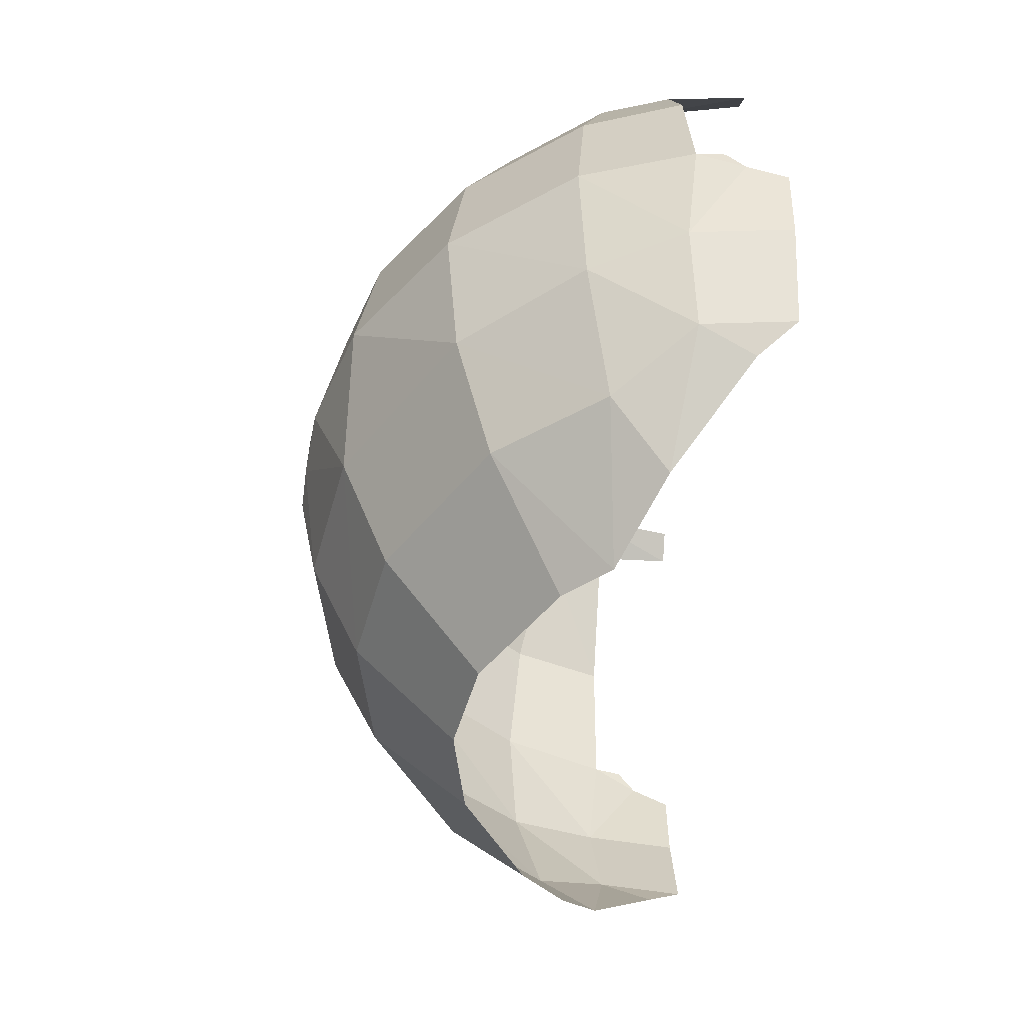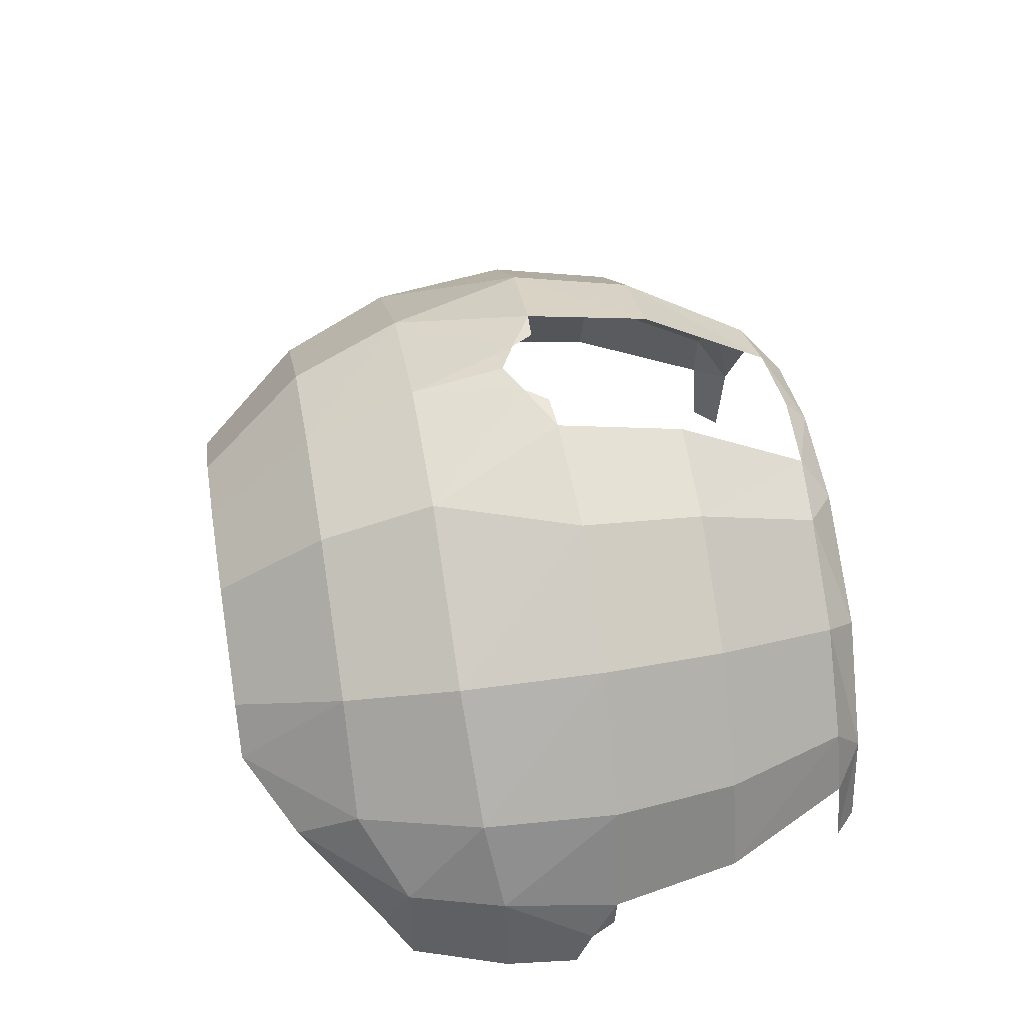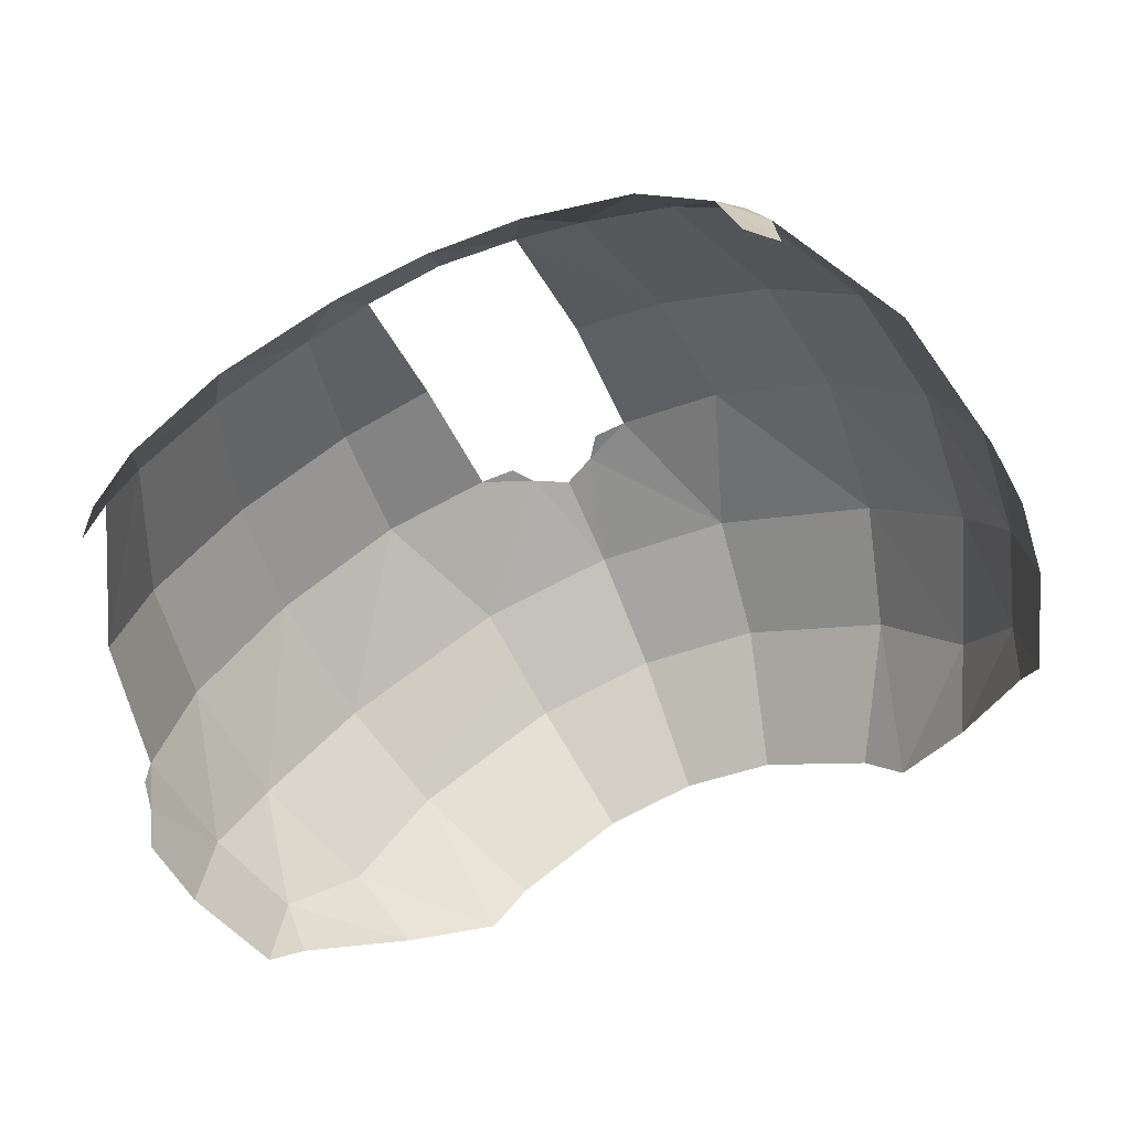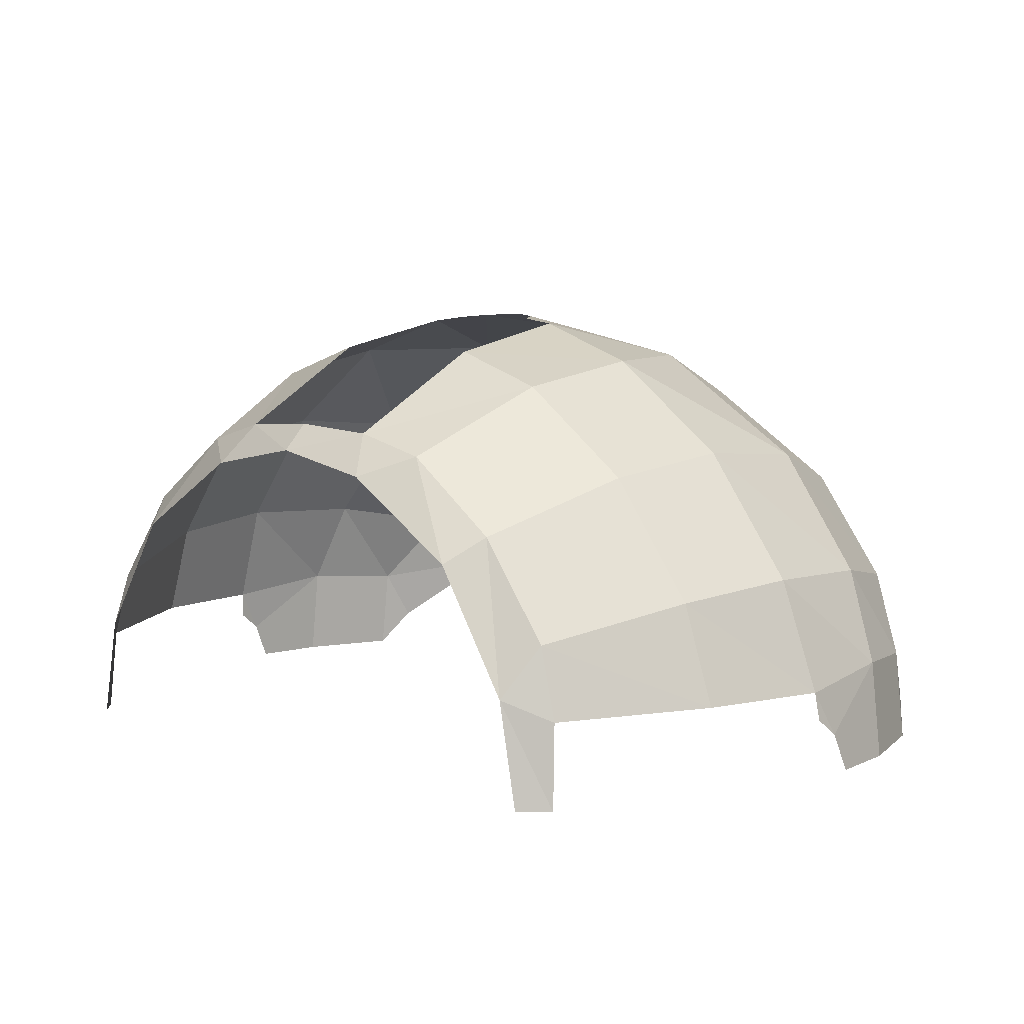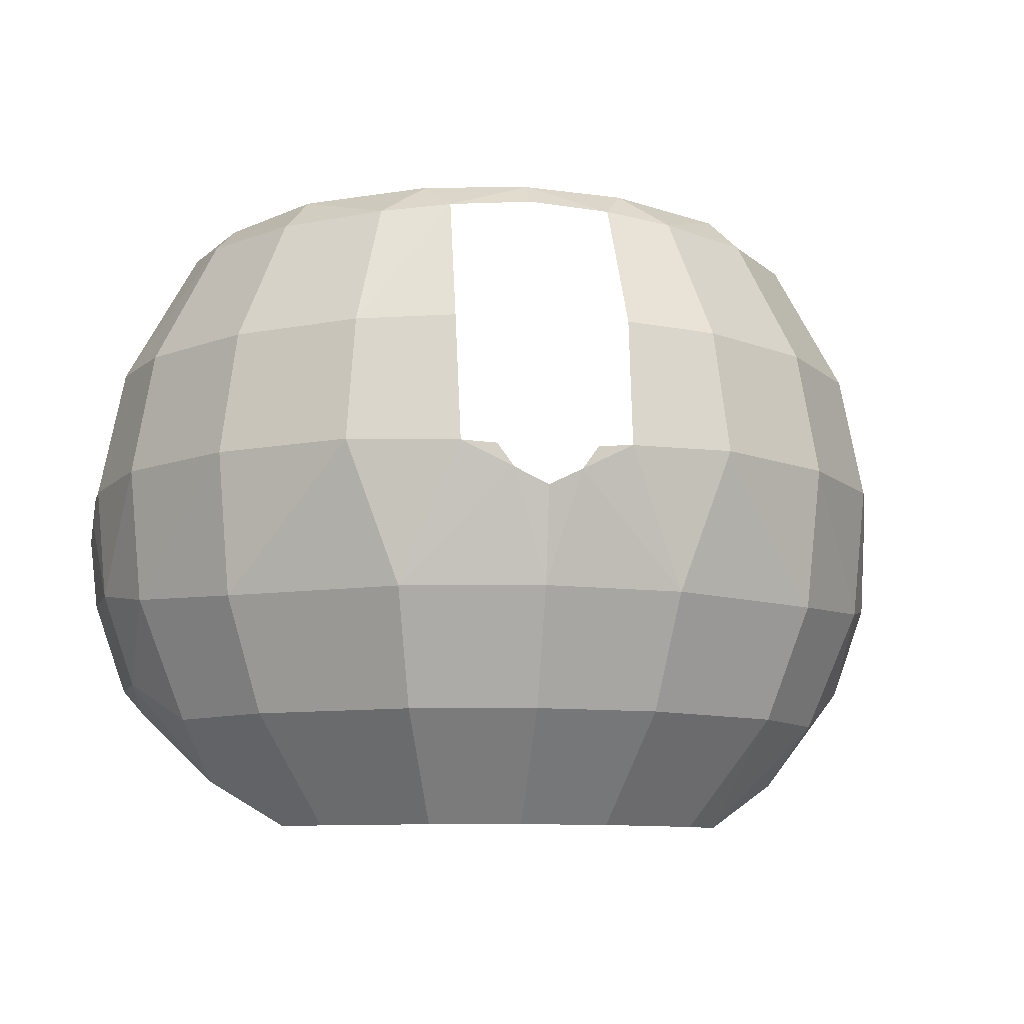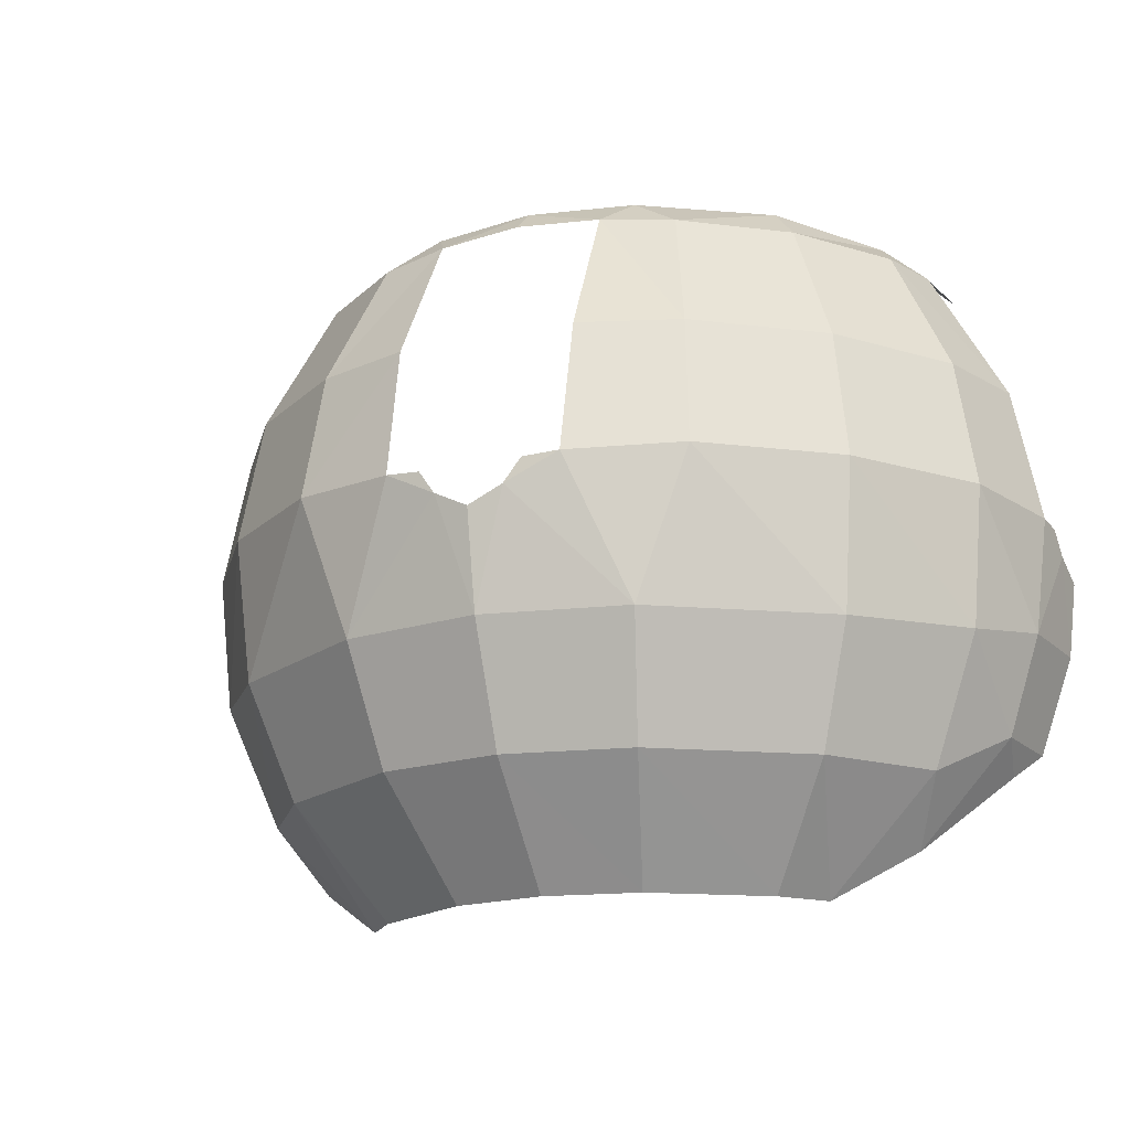
<metadata>
{"format":"obj","ext":"obj","renderer":"f3d","projection":"perspective","resolution":1024,"background":"white","views":[{"elev":-48.3,"azim":-94.7,"up":"+Z"},{"elev":47.0,"azim":-100.1,"up":"+Y"},{"elev":-63.1,"azim":24.4,"up":"+Y"},{"elev":6.9,"azim":43.3,"up":"+Y"},{"elev":-9.7,"azim":170.7,"up":"+Z"},{"elev":-17.8,"azim":-157.1,"up":"+Z"}]}
</metadata>
<code>
o HandyFrontArmor:1_HandyFrontArmor:0.001
v -1.271 1.271 2.678
v -1.059 1.059 3.247
v -0.6543 1.359 3.247
v -0.7848 1.63 2.678
v -1.63 0.7848 2.678
v -1.359 0.6543 3.247
v -0.8297 1.722 2.134
v -0.3746 1.767 2.678
v -0.3658 1.88 2.114
v -1.343 1.343 2.134
v -1.722 0.8297 2.134
v -1.88 0.3658 2.114
v -1.767 0.3746 2.678
v -0.6031 1.723 1.519
v -0.1443 1.908 2.002
v -1.291 1.291 1.519
v -1.669 0.8039 1.553
v -1.833 0.4184 1.616
v -1e-06 1.622 1.026
v -0.5324 1.522 1.026
v -1e-06 1.836 1.519
v -1.14 1.14 1.026
v -1.462 0.7063 1.026
v -1.694 0.3865 1.209
v -1.738 0.007739 1.209
v -1.88 0.007739 1.616
v -1.325 0.473 0.759
v -1e-06 1.202 0.5535
v -0.3945 1.127 0.5535
v -0.8445 0.8445 0.5535
v -1.002 0.6566 0.5535
v -0.9523 0.9523 3.394
v -0.4445 1.271 3.394
v -1.271 0.4445 3.394
v -1.445 0.3592 3.263
v -1.464 0.007738 3.291
v -1.355 0.007738 3.394
v -0.3553 1.44 3.269
v -1e-06 1.355 3.394
v -1e-06 1.464 3.291
v -1.647 0.1635 1.094
v -0.2154 1.898 2.102
v -1.905 0.1725 2.003
v -1.894 0.2479 2.102
v -1.916 0.007739 1.93
v -1e-06 1.916 1.93
v 1.271 1.271 2.678
v 0.7848 1.63 2.678
v 0.6543 1.359 3.247
v 1.059 1.059 3.247
v 1.63 0.7848 2.678
v 1.359 0.6543 3.247
v 0.8297 1.722 2.134
v 0.3658 1.88 2.114
v 0.3746 1.767 2.678
v 1.343 1.343 2.134
v 1.722 0.8297 2.134
v 1.88 0.3658 2.114
v 1.767 0.3746 2.678
v 0.6031 1.723 1.519
v 0.1443 1.908 2.002
v 1.291 1.291 1.519
v 1.669 0.8039 1.553
v 1.833 0.4184 1.616
v 0.5324 1.522 1.026
v 1.14 1.14 1.026
v 1.462 0.7063 1.026
v 1.694 0.3865 1.209
v 1.88 0.007733 1.616
v 1.738 0.007733 1.209
v 1.325 0.473 0.759
v 0.3945 1.127 0.5535
v 0.8445 0.8445 0.5535
v 1.002 0.6566 0.5535
v 0.4445 1.271 3.394
v 0.9523 0.9523 3.394
v 1.271 0.4445 3.394
v 1.355 0.007732 3.394
v 1.464 0.007732 3.291
v 1.445 0.3592 3.263
v 0.3553 1.44 3.269
v -1e-06 1.464 3.291
v -1e-06 1.355 3.394
v 1.647 0.1635 1.094
v 0.2154 1.898 2.102
v 1.894 0.2479 2.102
v 1.905 0.1725 2.003
v 1.916 0.007733 1.93
v 1.905 0.1725 2.003
v 1.916 0.007733 1.93
v 1.792 0.007733 1.636
f 1 2 3
f 3 4 1
f 5 6 2
f 2 1 5
f 7 4 8
f 8 9 7
f 10 1 4
f 4 7 10
f 11 5 1
f 1 10 11
f 12 13 5
f 5 11 12
f 14 9 15
f 7 9 14
f 16 10 7
f 7 14 16
f 17 11 10
f 10 16 17
f 18 12 11
f 11 17 18
f 19 20 14
f 14 21 19
f 22 16 14
f 14 20 22
f 23 17 16
f 16 22 23
f 24 18 17
f 17 23 24
f 18 24 25
f 25 26 18
f 23 27 24
f 19 28 29
f 29 20 19
f 30 22 20
f 20 29 30
f 31 27 23
f 23 22 31
f 3 2 32
f 32 33 3
f 2 6 34
f 34 32 2
f 34 35 36
f 36 37 34
f 6 5 13
f 13 35 6
f 6 35 34
f 4 3 38
f 38 8 4
f 3 33 38
f 38 33 39
f 39 40 38
f 24 27 41
f 41 25 24
f 22 30 31
f 42 15 9
f 12 43 44
f 12 18 43
f 26 45 43
f 43 18 26
f 21 14 15
f 15 46 21
f 47 48 49
f 49 50 47
f 51 47 50
f 50 52 51
f 53 54 55
f 55 48 53
f 56 53 48
f 48 47 56
f 57 56 47
f 47 51 57
f 58 57 51
f 51 59 58
f 60 61 54
f 53 60 54
f 62 60 53
f 53 56 62
f 63 62 56
f 56 57 63
f 64 63 57
f 57 58 64
f 19 21 60
f 60 65 19
f 66 65 60
f 60 62 66
f 67 66 62
f 62 63 67
f 68 67 63
f 63 64 68
f 64 69 70
f 70 68 64
f 67 68 71
f 72 28 19
f 19 65 72
f 73 72 65
f 65 66 73
f 74 66 67
f 67 71 74
f 49 75 76
f 76 50 49
f 50 76 77
f 77 52 50
f 77 78 79
f 79 80 77
f 52 80 59
f 59 51 52
f 52 77 80
f 48 55 81
f 81 49 48
f 49 81 75
f 81 82 83
f 83 75 81
f 68 84 71
f 84 68 70
f 66 74 73
f 85 54 61
f 58 86 87
f 58 87 64
f 69 64 87
f 87 88 69
f 21 46 61
f 61 60 21
l 90 91
l 89 90

</code>
